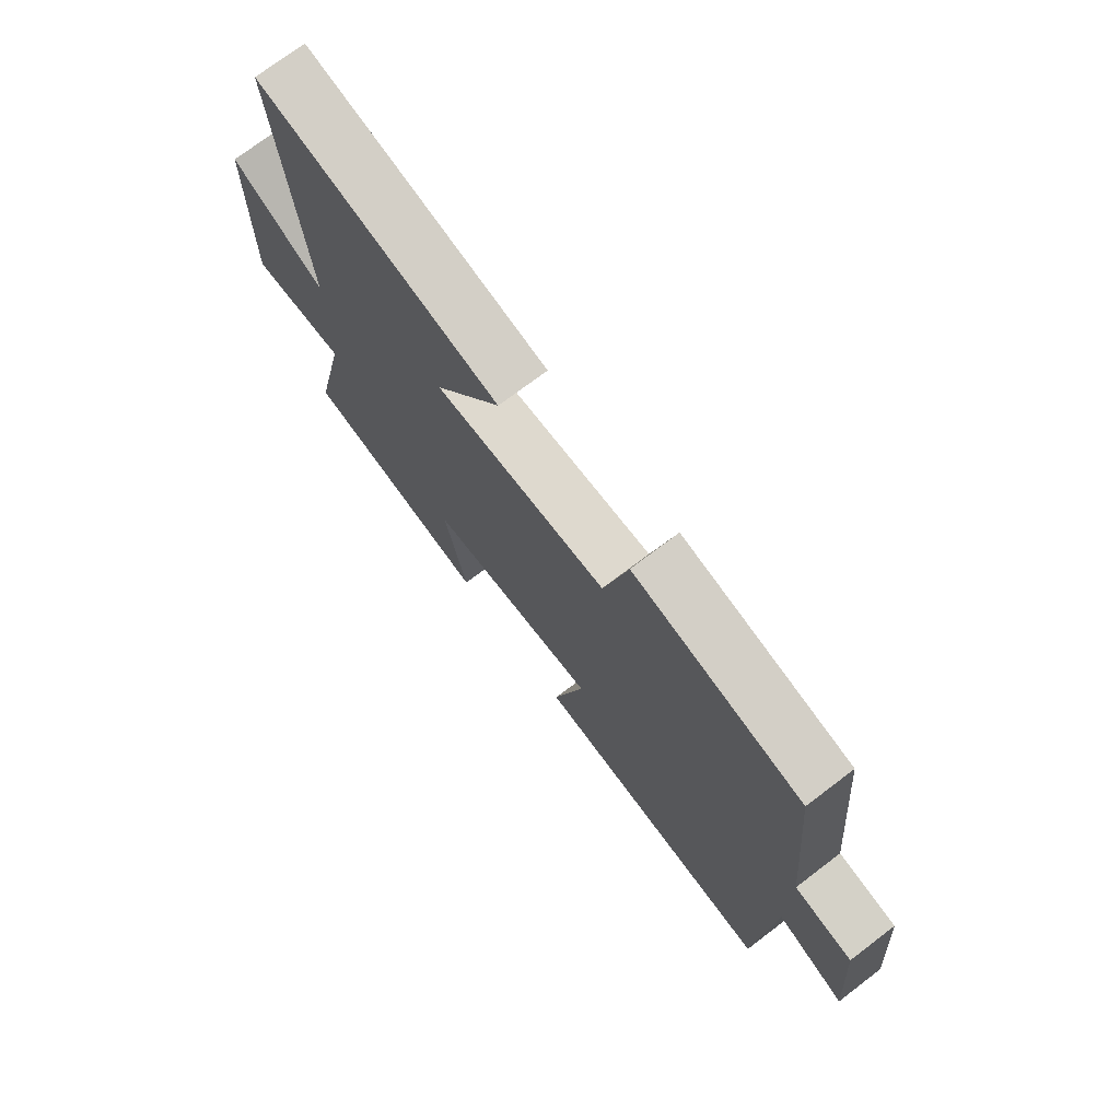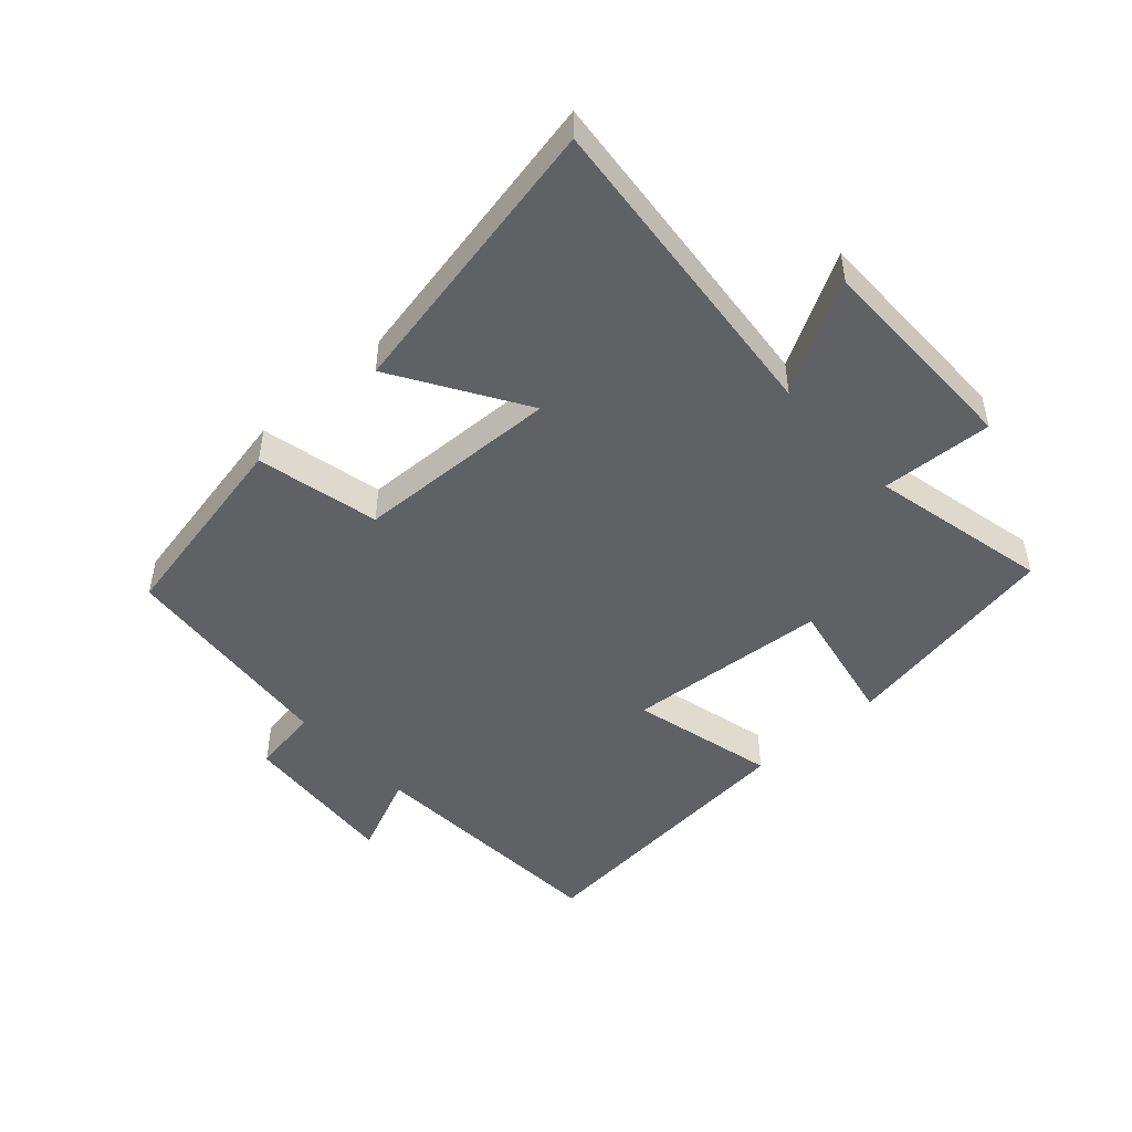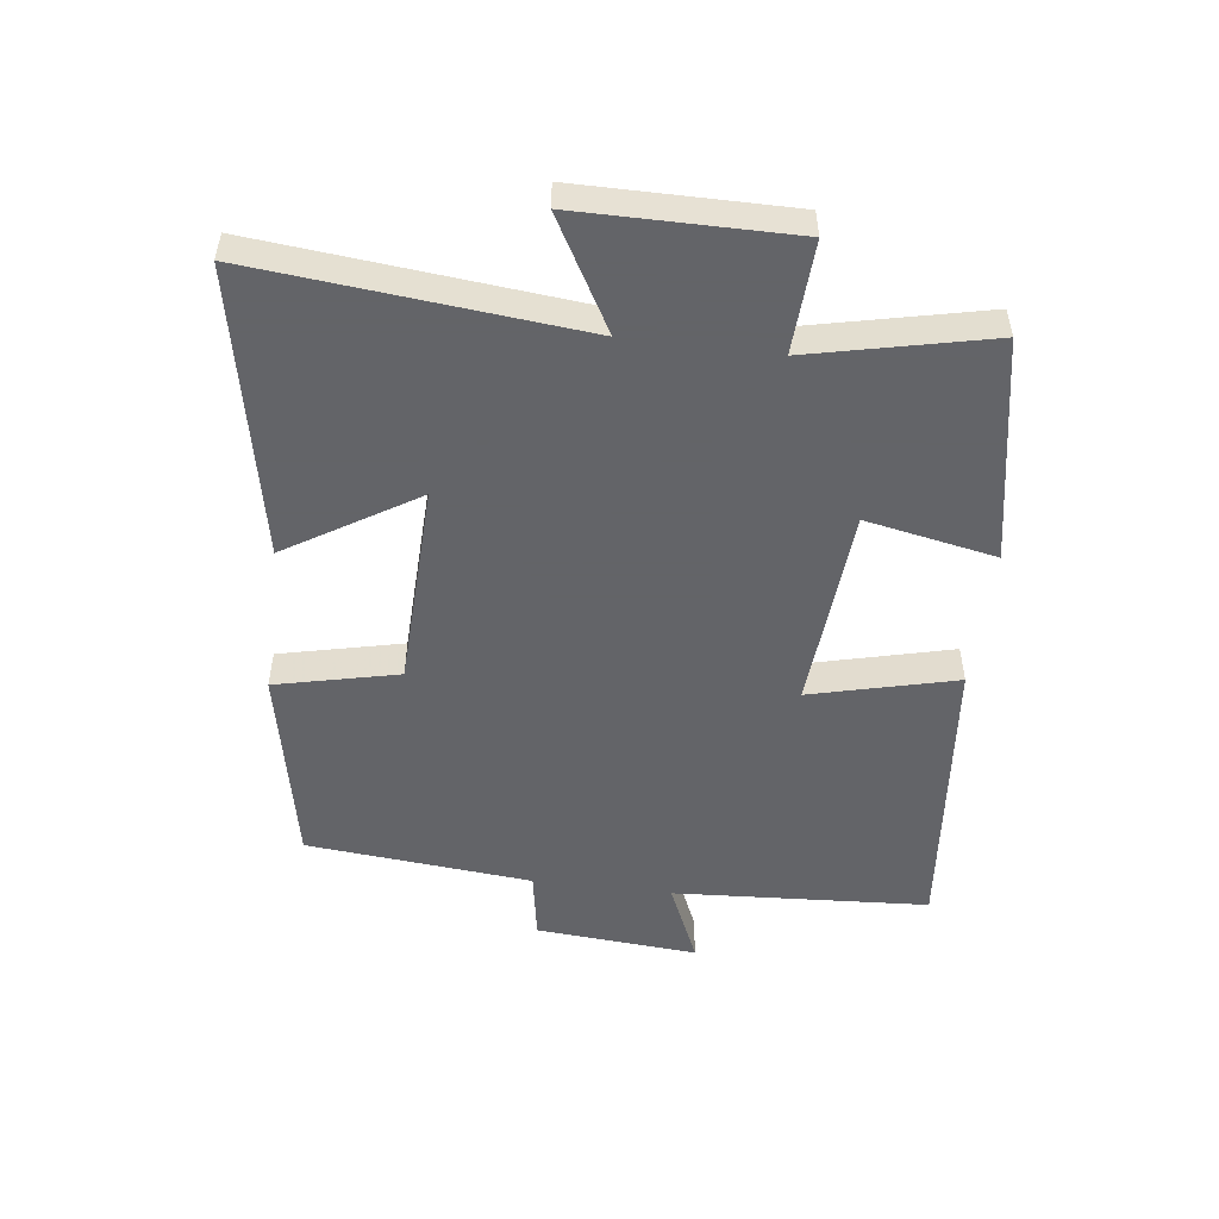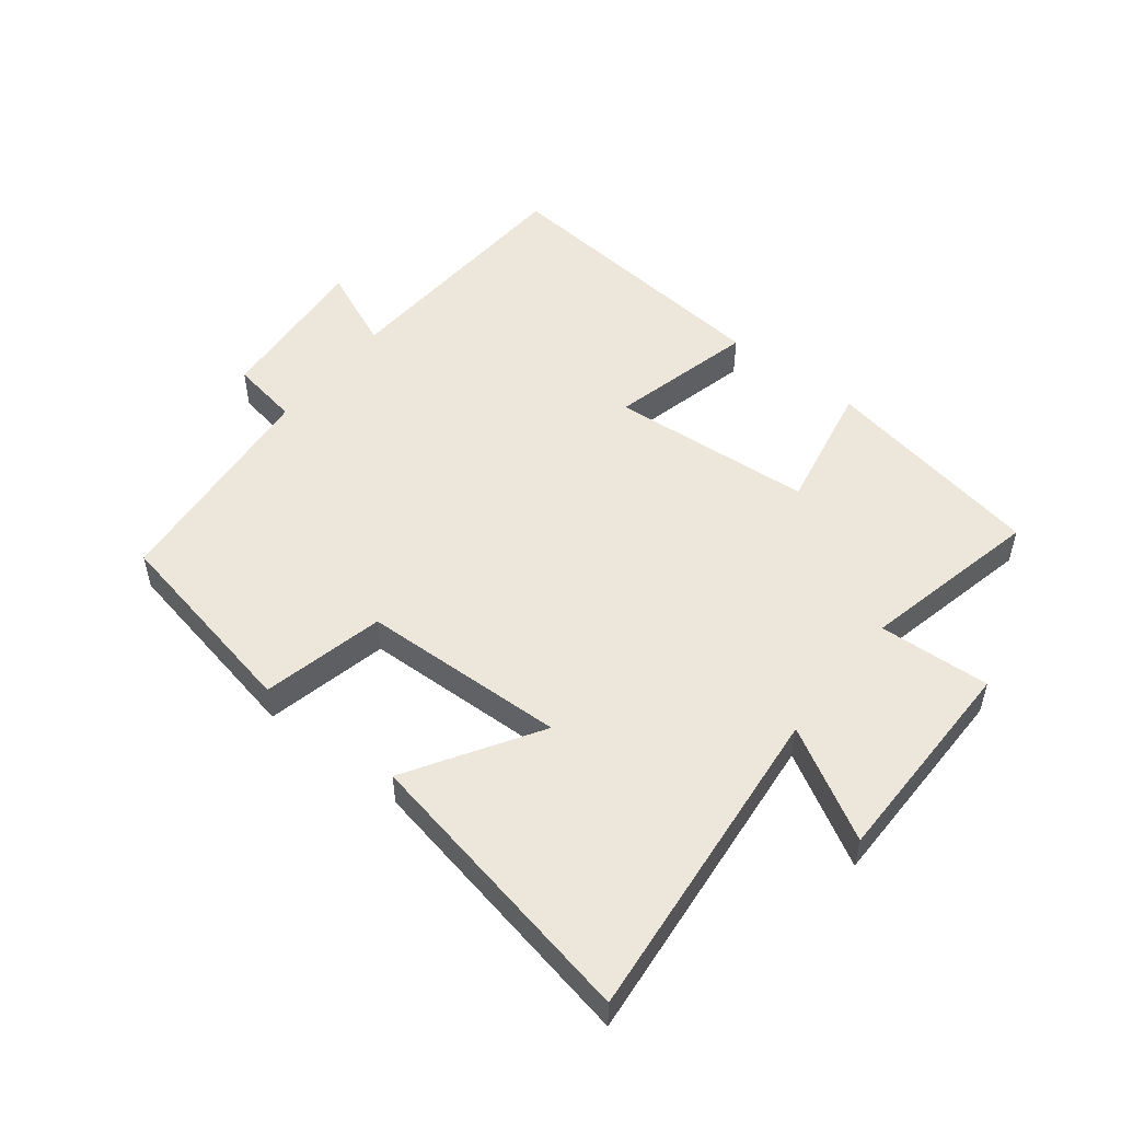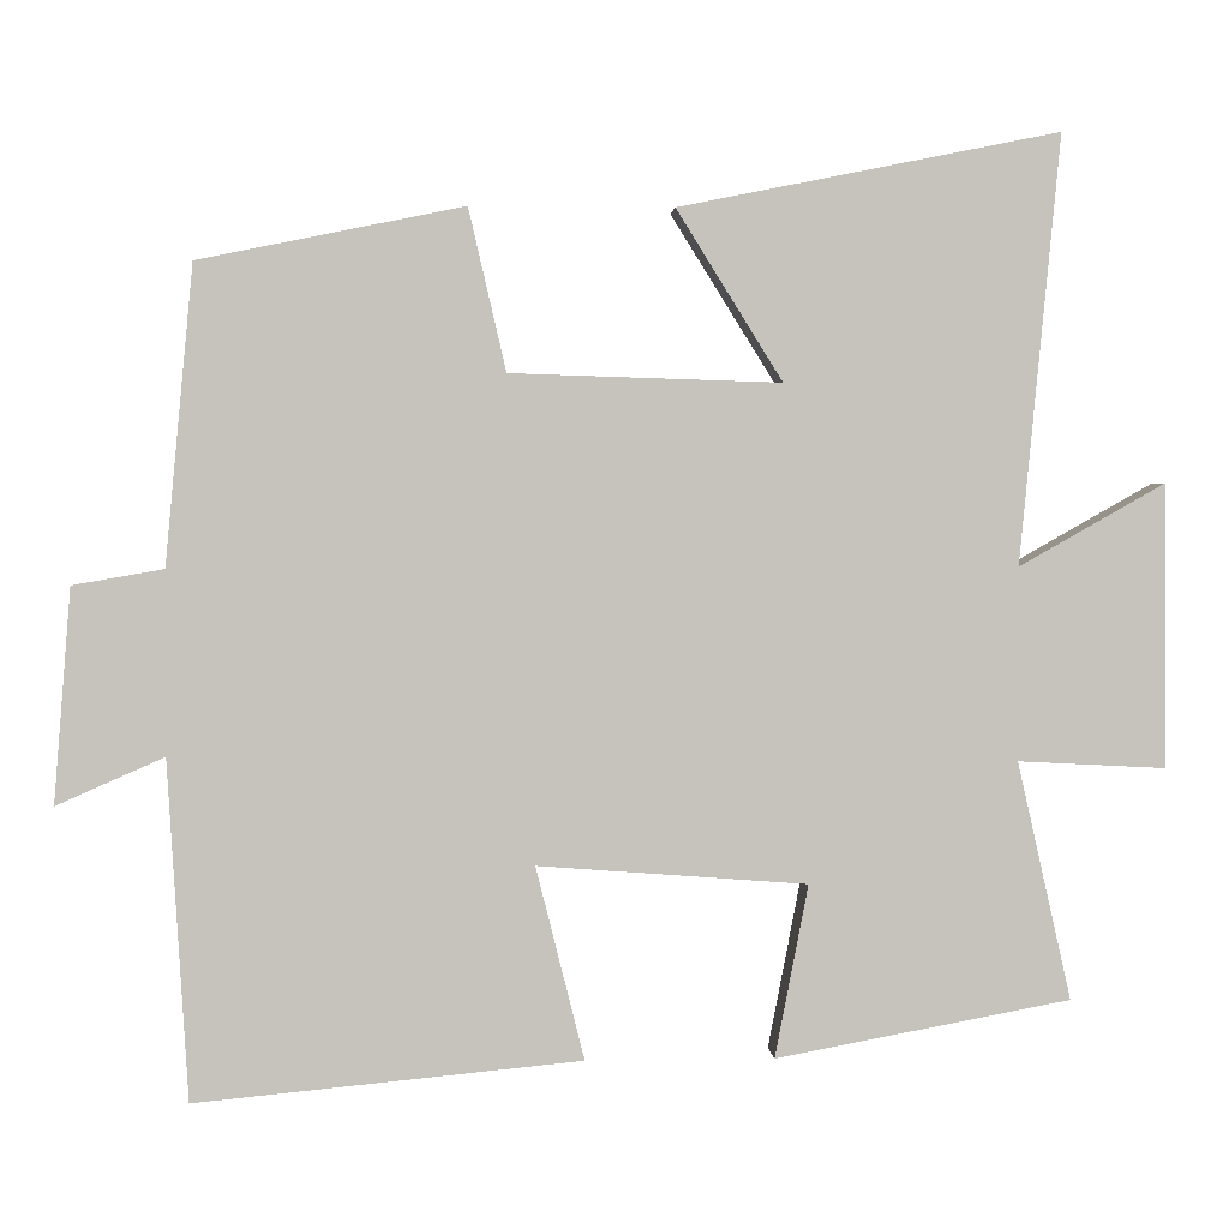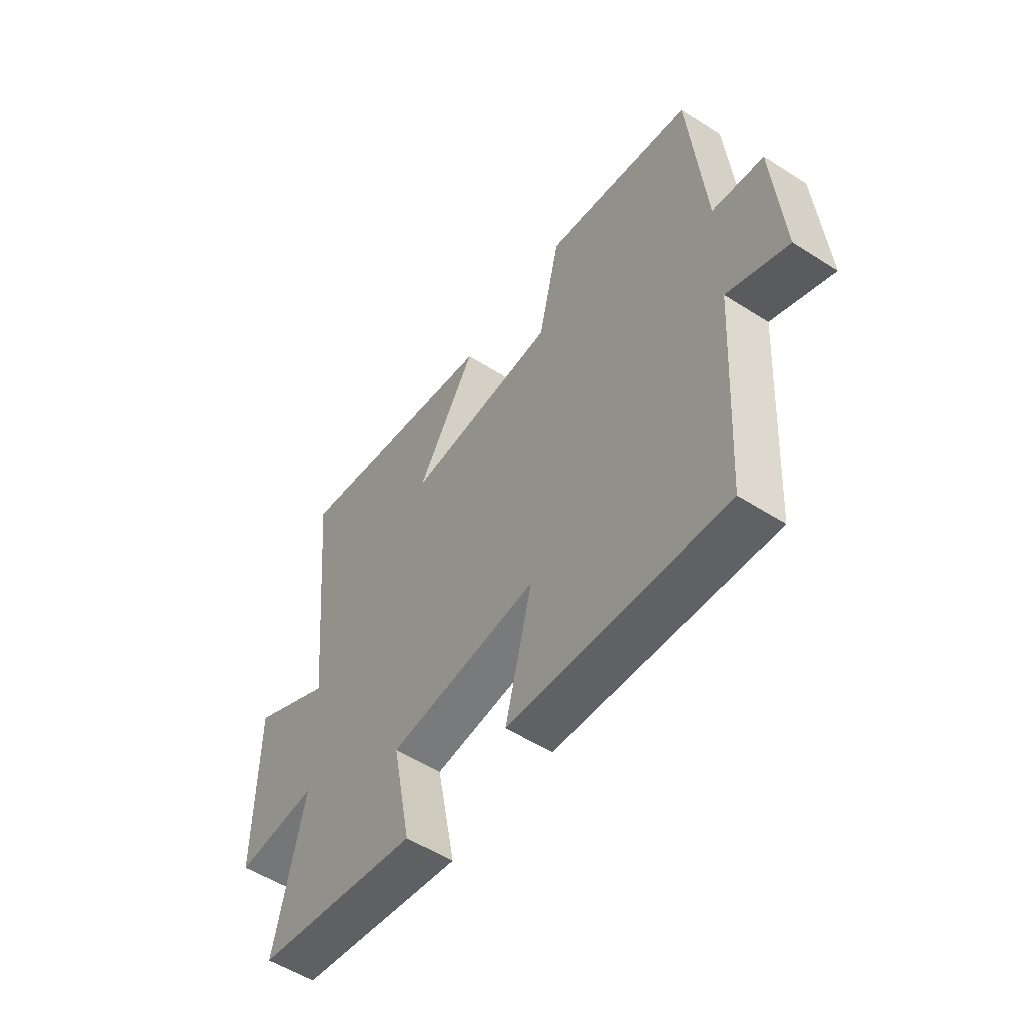
<metadata>
{"format":"obj","ext":"obj","renderer":"f3d","projection":"perspective","resolution":1024,"background":"white","views":[{"elev":72.7,"azim":-127.3,"up":"+Z"},{"elev":-48.0,"azim":42.0,"up":"+Y"},{"elev":-51.3,"azim":82.8,"up":"+Y"},{"elev":51.8,"azim":38.0,"up":"+Y"},{"elev":1.5,"azim":-3.5,"up":"+Z"},{"elev":-54.2,"azim":-124.2,"up":"+Z"}]}
</metadata>
<code>
v -0.467 0.07 0.435
v -0.149 0.07 0.5
v -0.104 0.07 0.306
v 0.22 0.07 0.296
v 0.093 0.07 0.5
v 0.549 0.07 0.592
v 0.5 0.07 0.08
v 0.675 0.07 0.179
v 0.677 0.07 -0.159
v 0.5 0.07 -0.15
v 0.564 0.07 -0.434
v 0.211 0.07 -0.5
v 0.251 0.07 -0.294
v -0.071 0.07 -0.27
v -0.013 0.07 -0.5
v -0.475 0.07 -0.545
v -0.5 0.07 -0.14
v -0.629 0.07 -0.197
v -0.609 0.07 0.059
v -0.5 0.07 0.078
v -0.467 0 0.435
v -0.149 0 0.5
v -0.104 0 0.306
v 0.22 0 0.296
v 0.093 0 0.5
v 0.549 0 0.592
v 0.5 0 0.08
v 0.675 0 0.179
v 0.677 0 -0.159
v 0.5 0 -0.15
v 0.564 0 -0.434
v 0.211 0 -0.5
v 0.251 0 -0.294
v -0.071 0 -0.27
v -0.013 0 -0.5
v -0.475 0 -0.545
v -0.5 0 -0.14
v -0.629 0 -0.197
v -0.609 0 0.059
v -0.5 0 0.078
f 17 18 19 20
f 14 15 16 17
f 13 14 17 20
f 10 11 12 13
f 10 13 20 1
f 7 8 9 10
f 4 5 6 7
f 3 4 7 10
f 1 2 3
f 1 3 10
f 40 39 38 37
f 37 36 35 34
f 40 37 34 33
f 33 32 31 30
f 21 40 33 30
f 30 29 28 27
f 27 26 25 24
f 30 27 24 23
f 23 22 21
f 30 23 21
f 1 21 22 2
f 2 22 23 3
f 3 23 24 4
f 4 24 25 5
f 5 25 26 6
f 6 26 27 7
f 7 27 28 8
f 8 28 29 9
f 9 29 30 10
f 10 30 31 11
f 11 31 32 12
f 12 32 33 13
f 13 33 34 14
f 14 34 35 15
f 15 35 36 16
f 16 36 37 17
f 17 37 38 18
f 18 38 39 19
f 19 39 40 20
f 20 40 21 1

</code>
